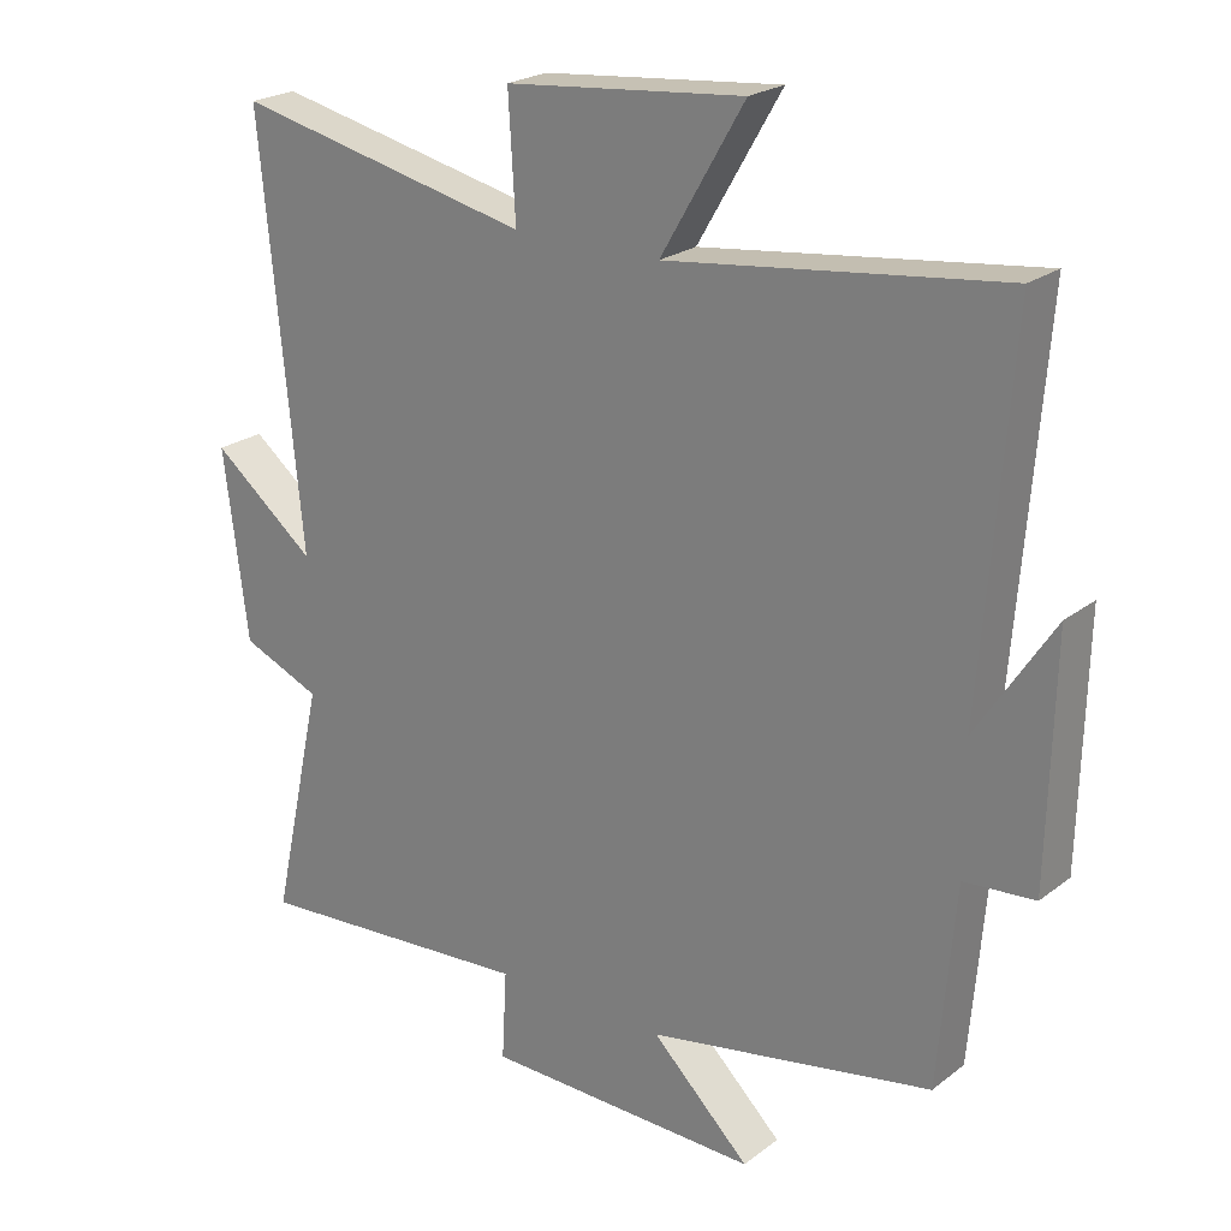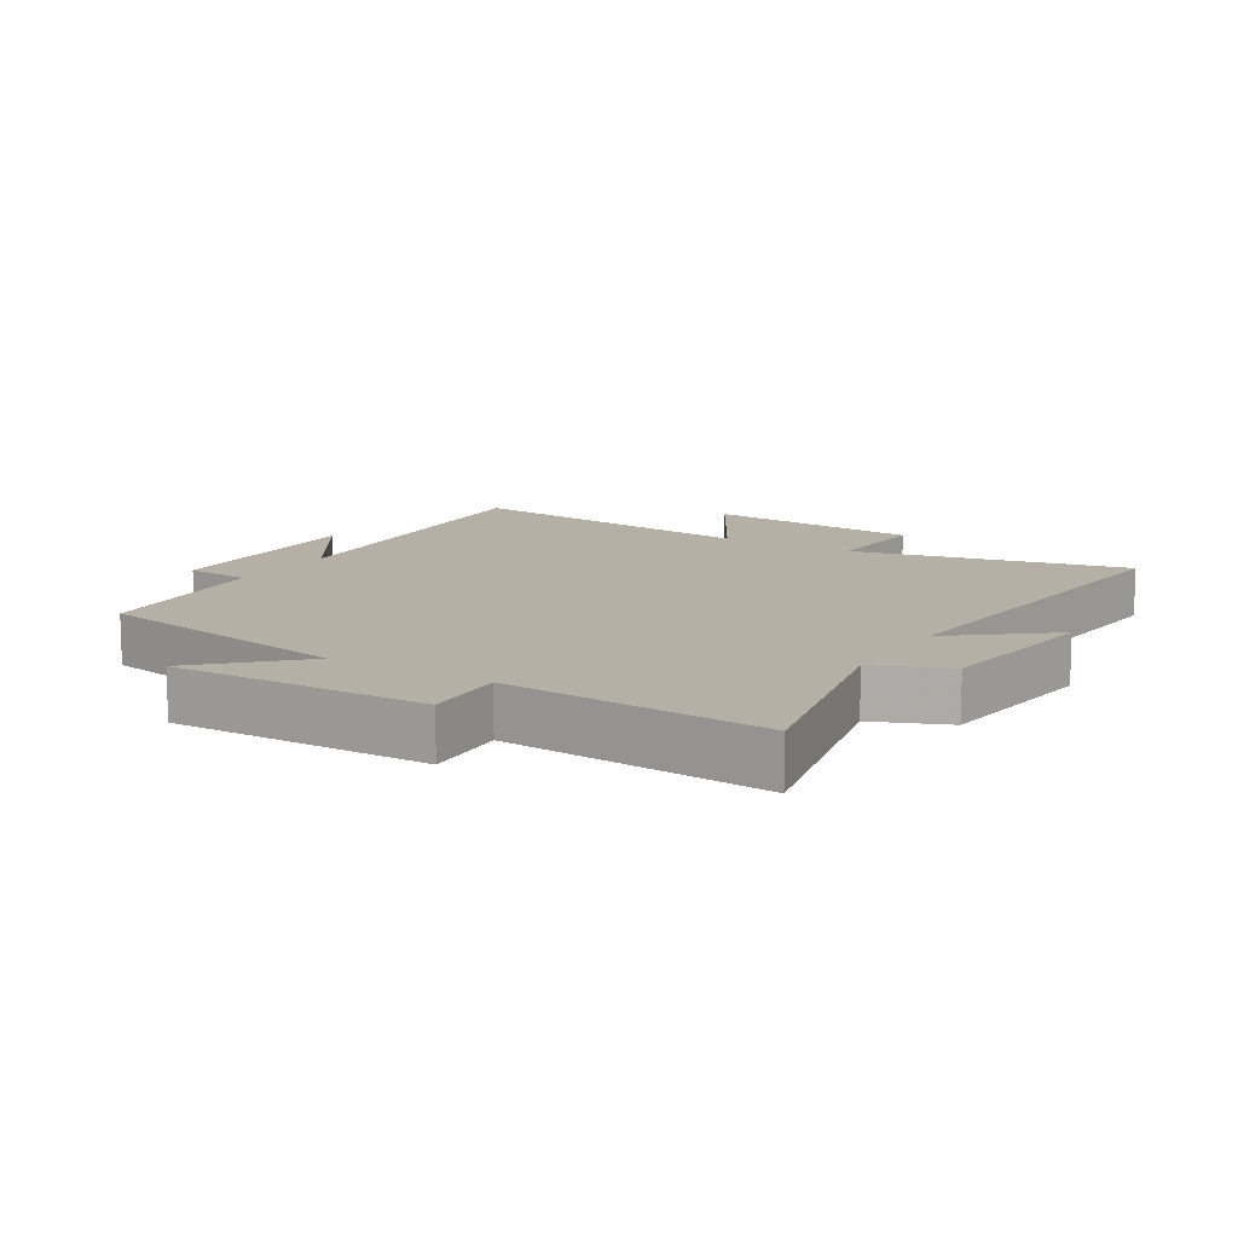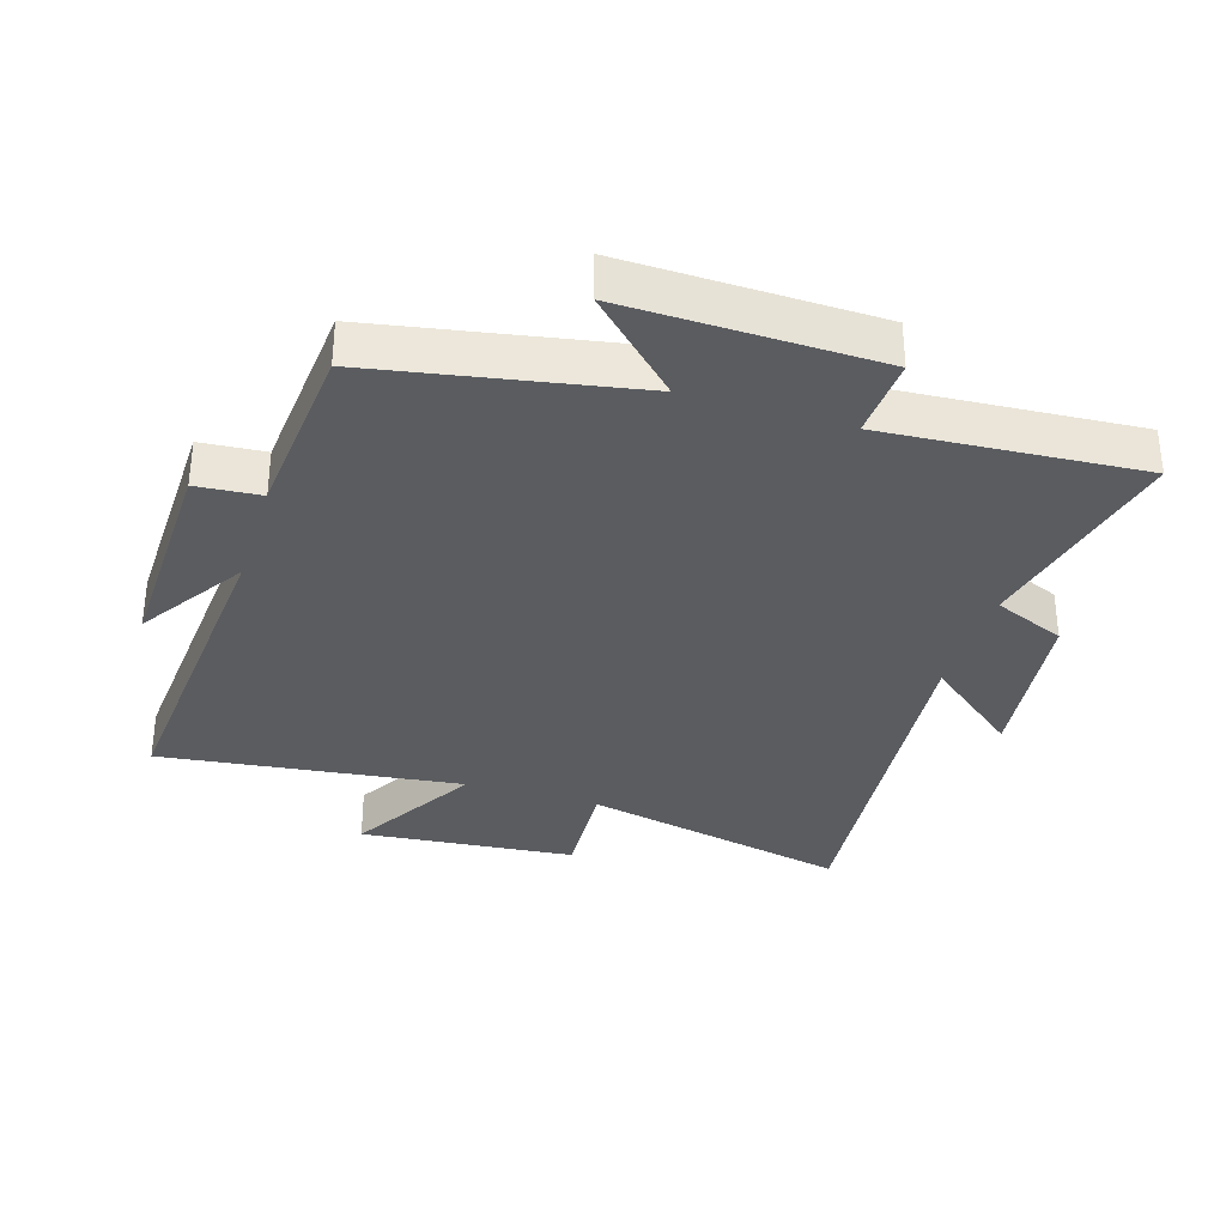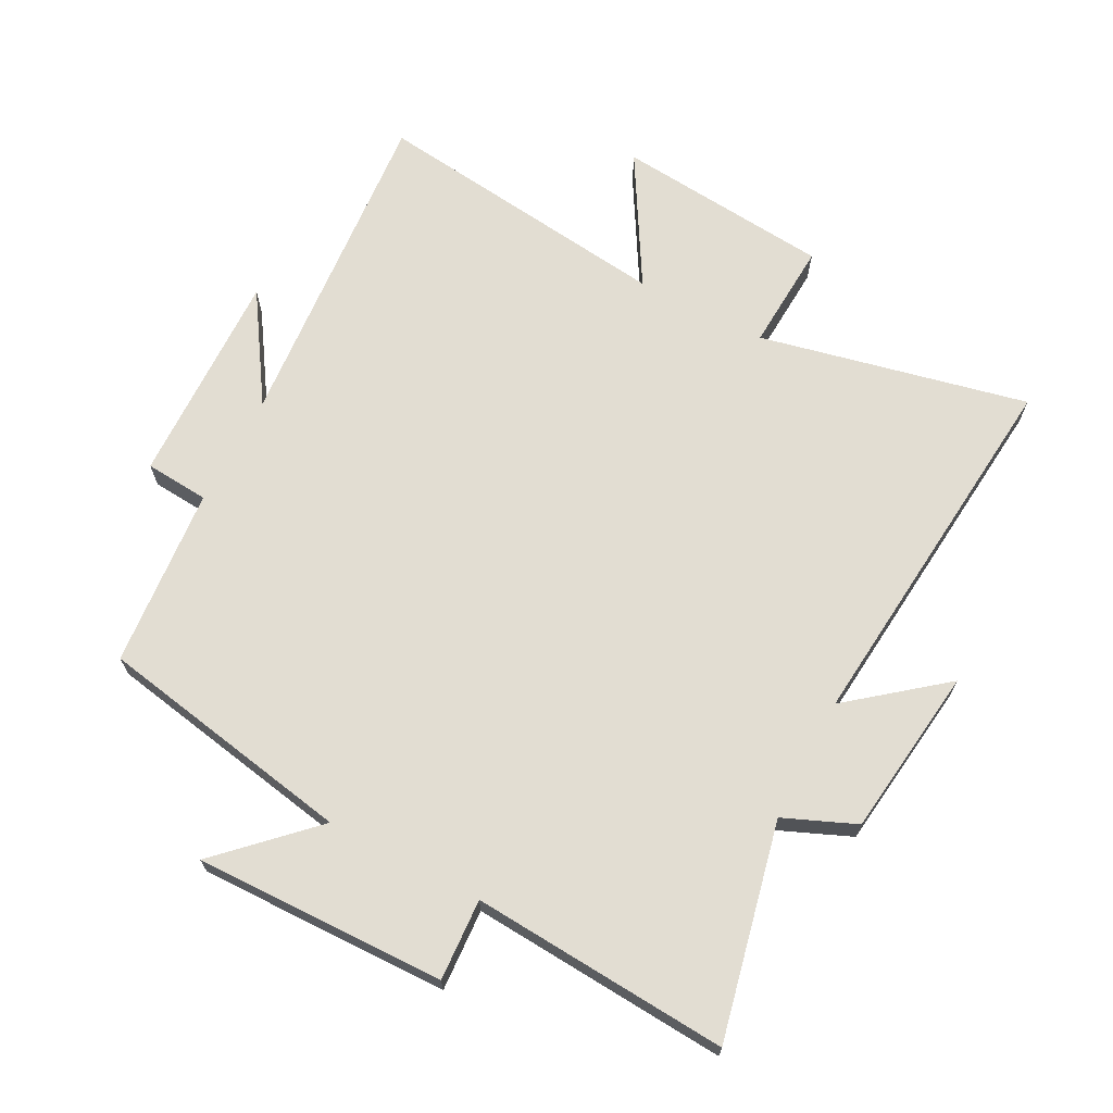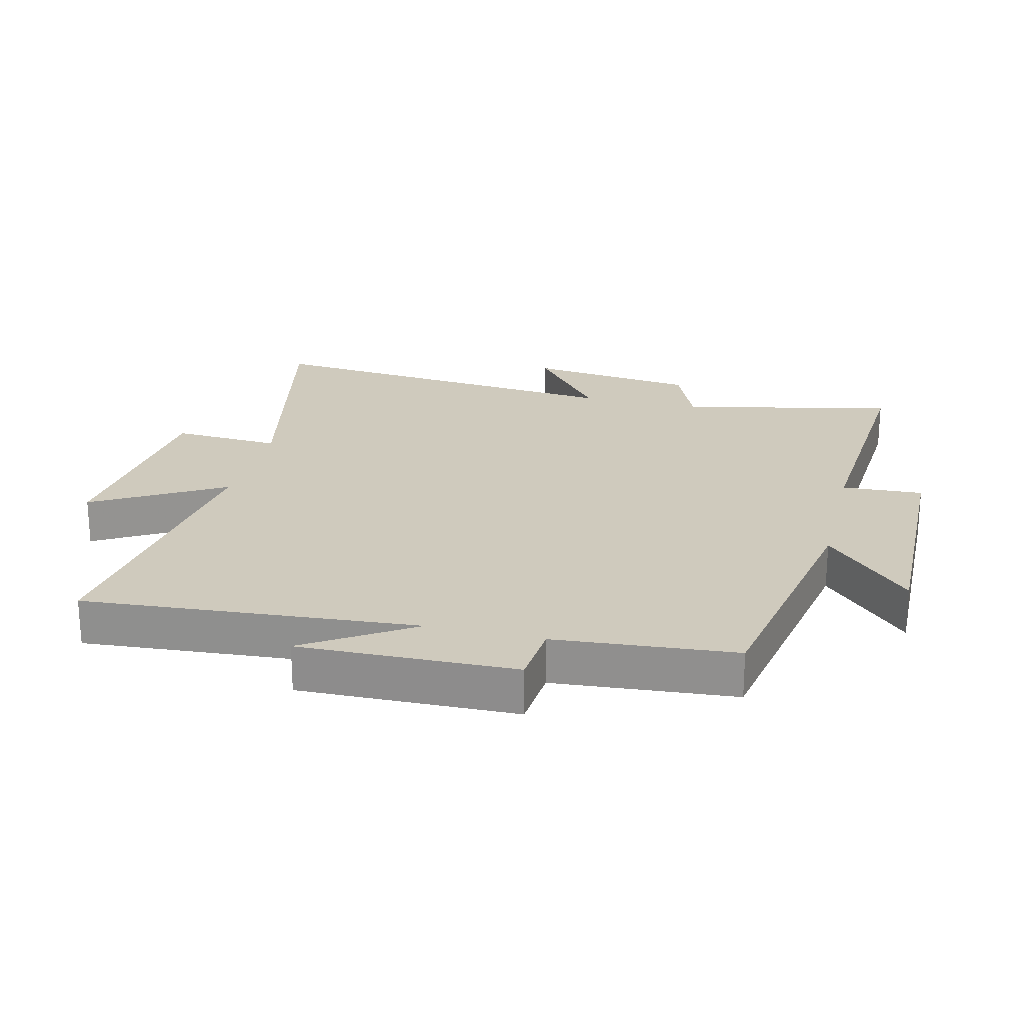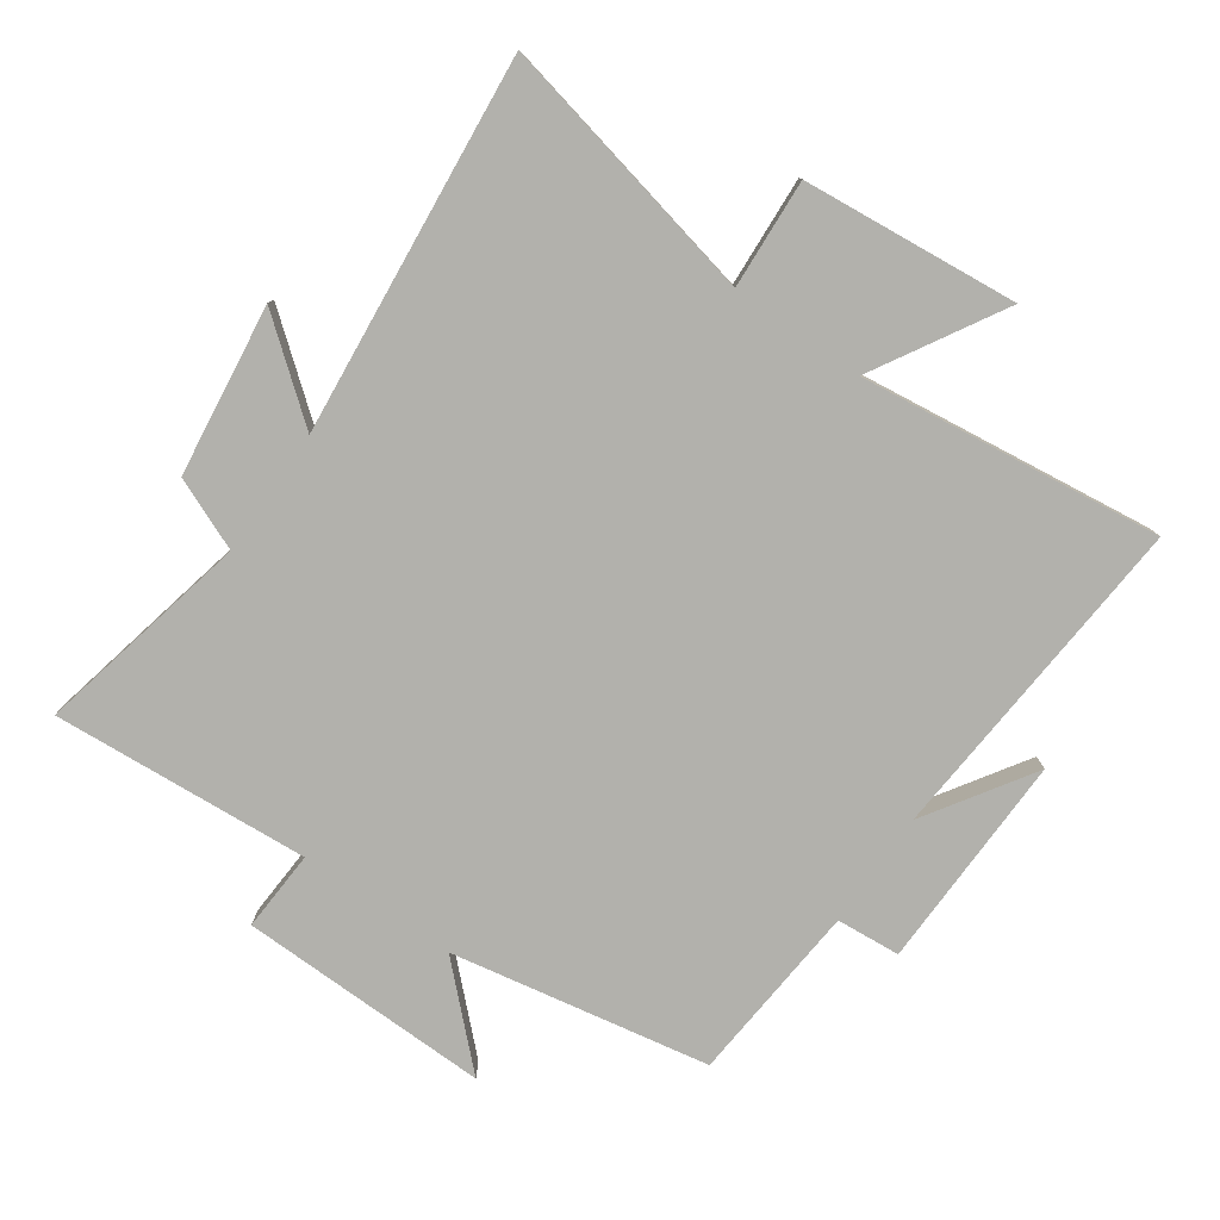
<metadata>
{"format":"obj","ext":"obj","renderer":"f3d","projection":"perspective","resolution":1024,"background":"white","views":[{"elev":22.8,"azim":38.0,"up":"+Z"},{"elev":11.7,"azim":-148.5,"up":"+Y"},{"elev":-33.6,"azim":162.7,"up":"+Y"},{"elev":68.2,"azim":-152.4,"up":"+Y"},{"elev":23.0,"azim":103.8,"up":"+Y"},{"elev":-78.9,"azim":-34.9,"up":"+Y"}]}
</metadata>
<code>
v 0.541 0.07 0.558
v 0.5 0.07 0.036
v 0.608 0.07 0.202
v 0.6 0.07 -0.136
v 0.5 0.07 -0.144
v 0.476 0.07 -0.426
v 0.073 0.07 -0.5
v 0.212 0.07 -0.635
v -0.18 0.07 -0.627
v -0.173 0.07 -0.5
v -0.574 0.07 -0.528
v -0.5 0.07 -0.192
v -0.612 0.07 -0.145
v -0.646 0.07 0.121
v -0.5 0.07 0.004
v -0.557 0.07 0.592
v -0.138 0.07 0.5
v -0.148 0.07 0.67
v 0.188 0.07 0.702
v 0.07 0.07 0.5
v 0.541 0 0.558
v 0.5 0 0.036
v 0.608 0 0.202
v 0.6 0 -0.136
v 0.5 0 -0.144
v 0.476 0 -0.426
v 0.073 0 -0.5
v 0.212 0 -0.635
v -0.18 0 -0.627
v -0.173 0 -0.5
v -0.574 0 -0.528
v -0.5 0 -0.192
v -0.612 0 -0.145
v -0.646 0 0.121
v -0.5 0 0.004
v -0.557 0 0.592
v -0.138 0 0.5
v -0.148 0 0.67
v 0.188 0 0.702
v 0.07 0 0.5
f 17 18 19 20
f 15 16 17
f 15 17 20
f 12 13 14 15
f 12 15 20 1
f 10 11 12 1
f 7 8 9 10
f 5 6 7 10
f 2 3 4 5
f 2 5 10
f 1 2 10
f 40 39 38 37
f 37 36 35
f 40 37 35
f 35 34 33 32
f 21 40 35 32
f 21 32 31 30
f 30 29 28 27
f 30 27 26 25
f 25 24 23 22
f 30 25 22
f 30 22 21
f 1 21 22 2
f 2 22 23 3
f 3 23 24 4
f 4 24 25 5
f 5 25 26 6
f 6 26 27 7
f 7 27 28 8
f 8 28 29 9
f 9 29 30 10
f 10 30 31 11
f 11 31 32 12
f 12 32 33 13
f 13 33 34 14
f 14 34 35 15
f 15 35 36 16
f 16 36 37 17
f 17 37 38 18
f 18 38 39 19
f 19 39 40 20
f 20 40 21 1

</code>
